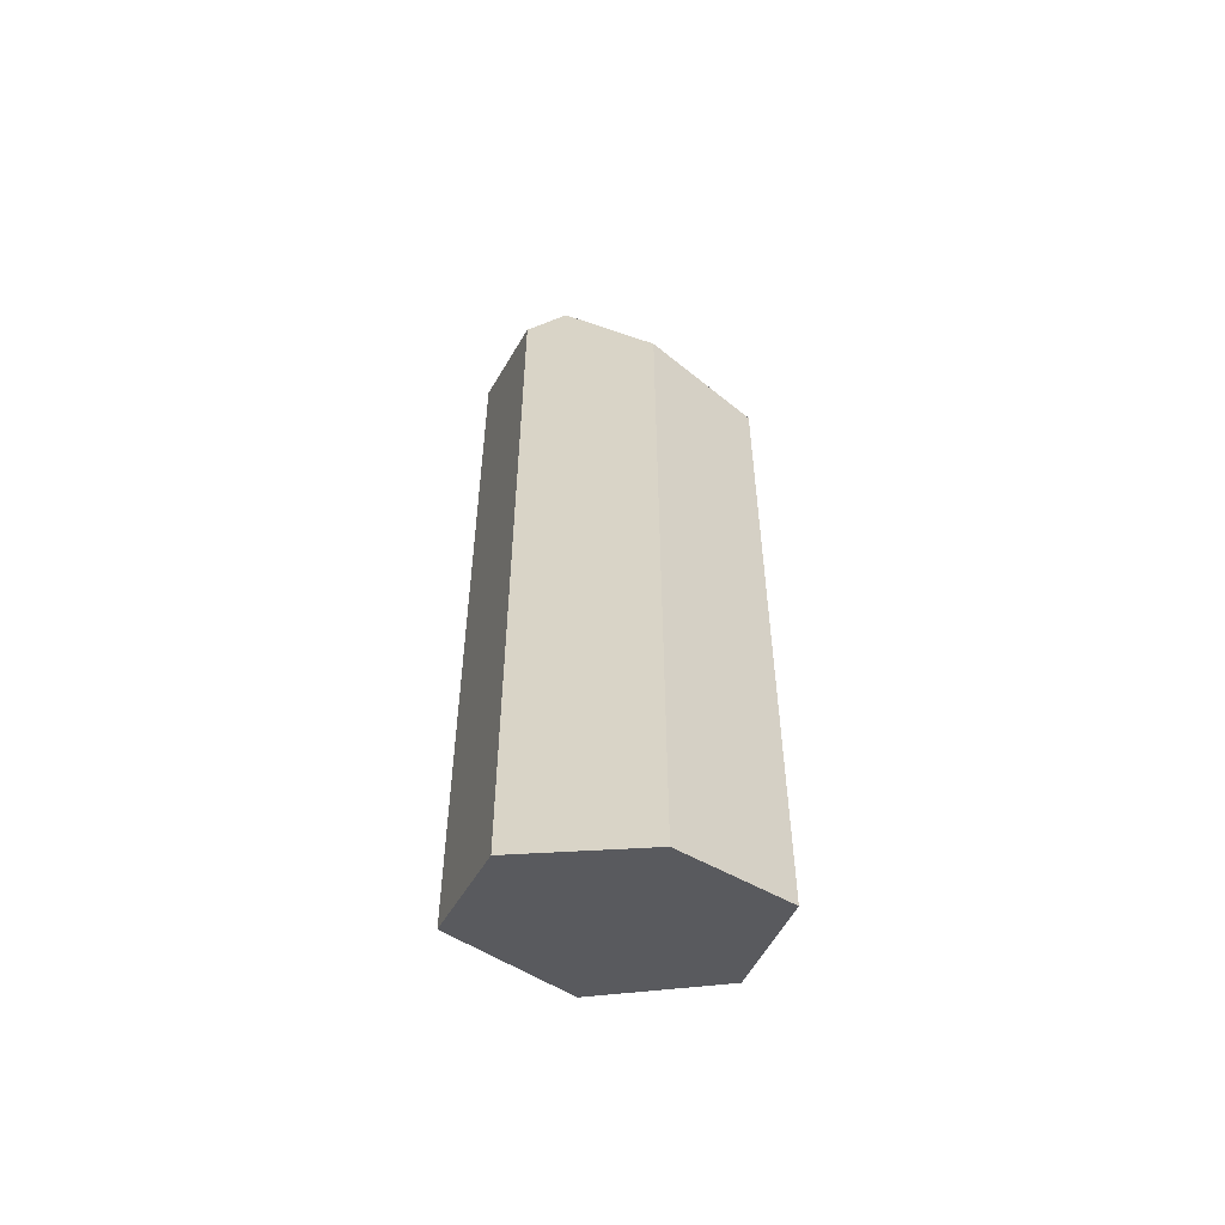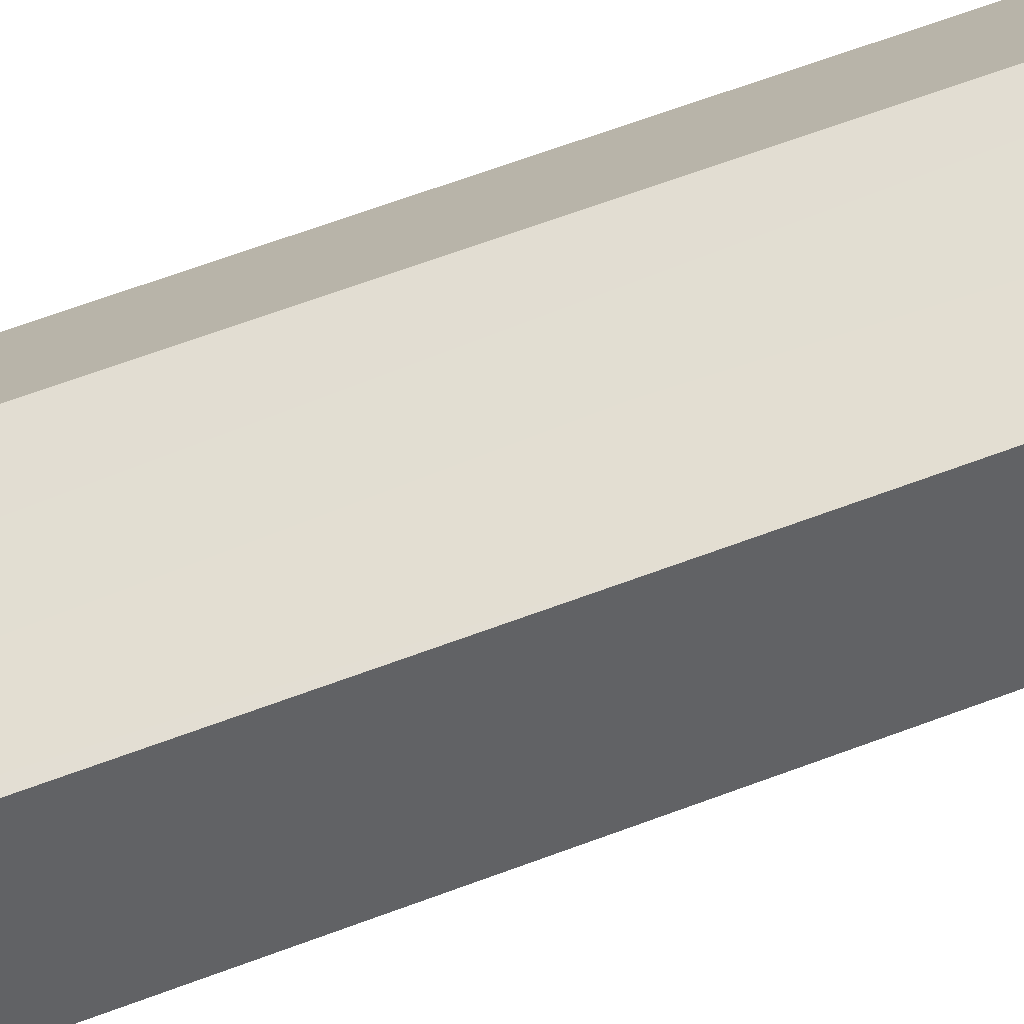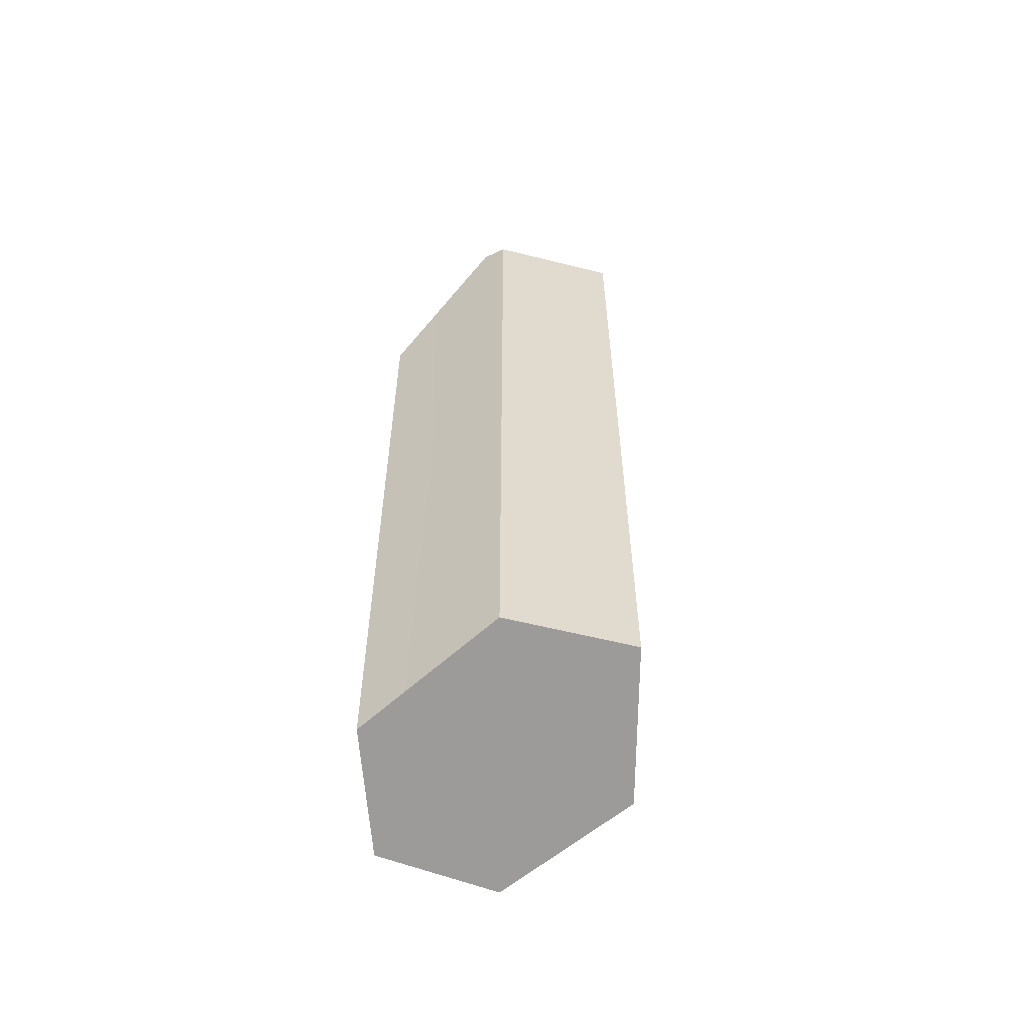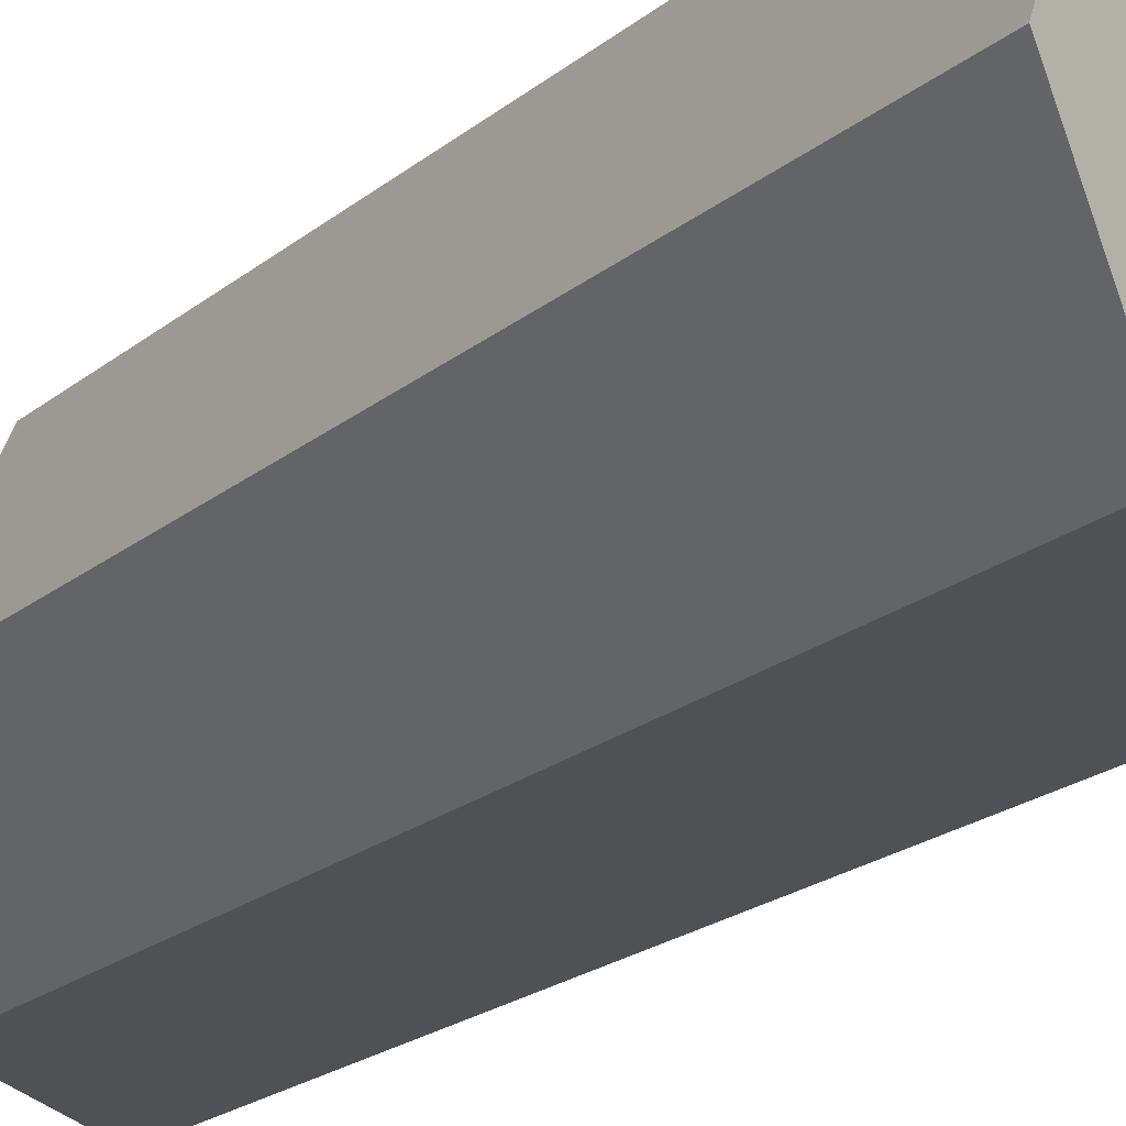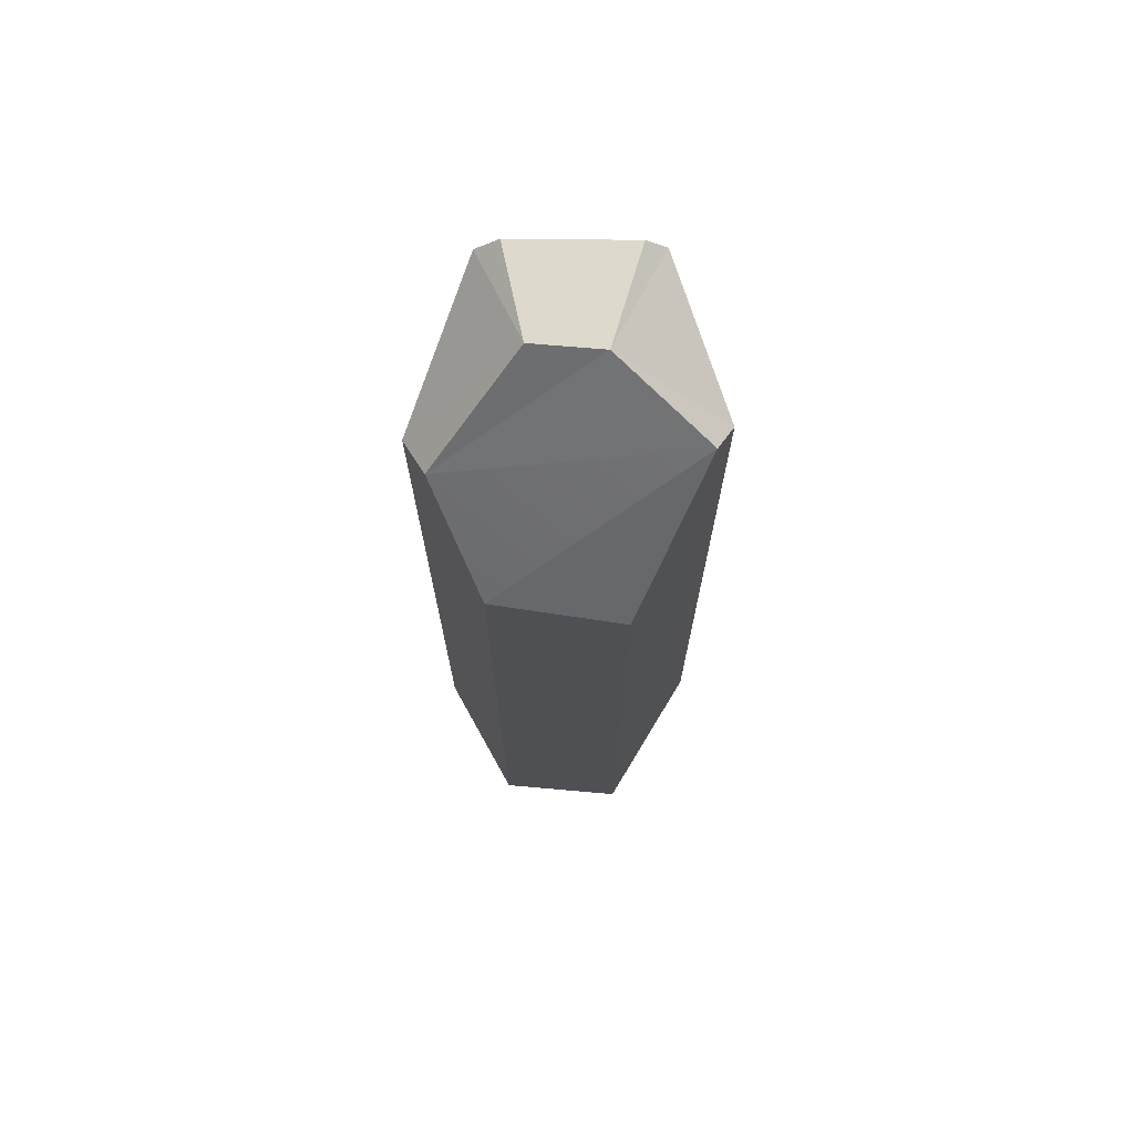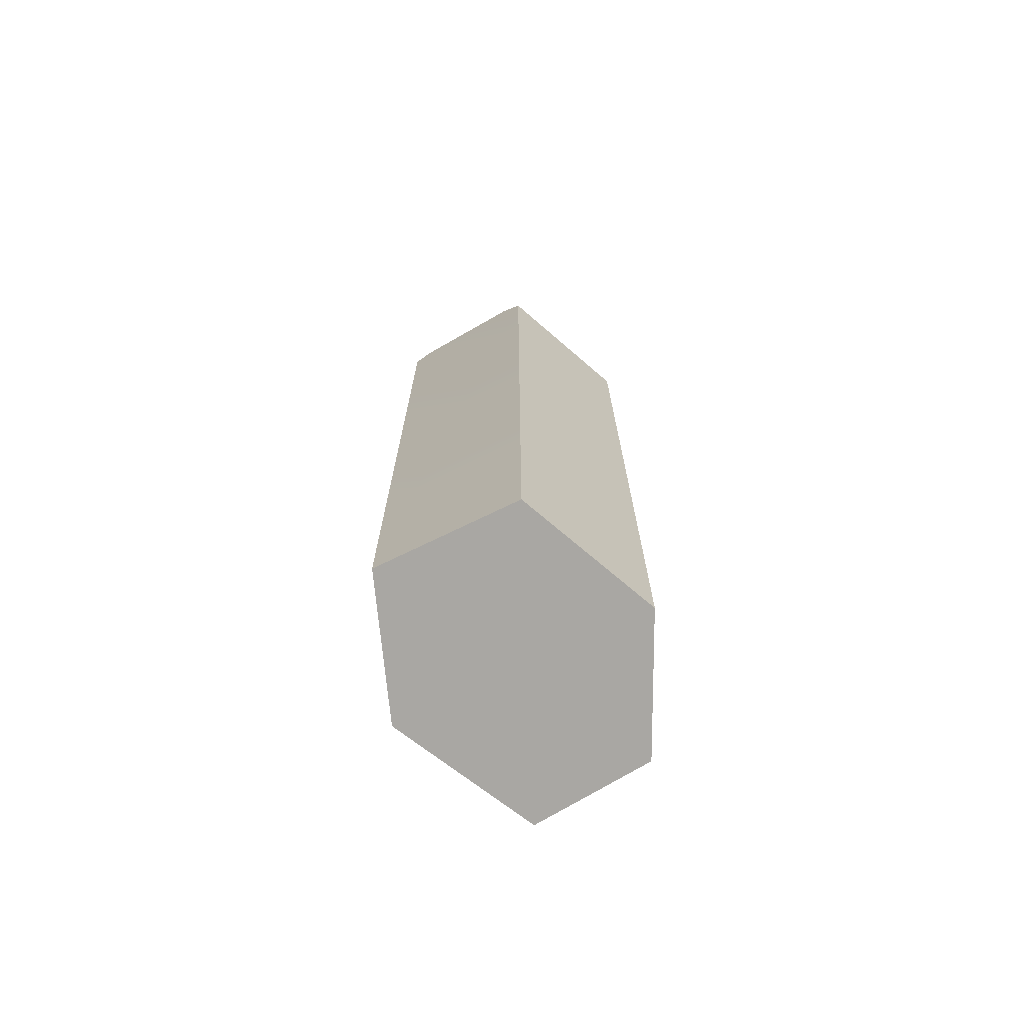
<metadata>
{"format":"obj","ext":"obj","renderer":"f3d","projection":"perspective","resolution":1024,"background":"white","views":[{"elev":-54.7,"azim":-106.7,"up":"+Y"},{"elev":64.9,"azim":-110.7,"up":"+Z"},{"elev":-57.9,"azim":28.2,"up":"+Y"},{"elev":-18.0,"azim":-31.4,"up":"+Z"},{"elev":71.9,"azim":-59.9,"up":"+Y"},{"elev":-72.0,"azim":149.3,"up":"+Y"}]}
</metadata>
<code>
v -0.6161 -3.031 0.7781
v 0.4291 -2.632 -0.8306
v 0.3612 -2.611 0.8306
v 0.942 -2.385 0.0798
v -0.942 -3.194 0.002083
v -0.4986 -3.027 -0.766
v 0.2351 3.194 0.1235
v 0.8775 3.194 -0.03048
v 0.4995 3.194 -0.6983
v 0.04326 3.194 -0.2836
v 0.4995 3.194 -0.6983
v 0.4291 3.061 -0.8306
v 0.04326 3.194 -0.2836
v 0.4995 3.194 -0.6983
v 0.8775 3.194 -0.03048
v 0.4291 3.061 -0.8306
v 0.942 3.106 0.0798
v 0.942 -2.385 0.0798
v 0.4291 -2.632 -0.8306
v 0.8775 3.194 -0.03048
v 0.2351 3.194 0.1235
v 0.942 3.106 0.0798
v 0.1869 2.788 0.8183
v 0.2351 3.194 0.1235
v -0.636 2.502 -0.528
v -0.942 1.82 0.002083
v -0.636 2.502 -0.528
v 0.2351 3.194 0.1235
v 0.04326 3.194 -0.2836
v 0.04326 3.194 -0.2836
v 0.4291 3.061 -0.8306
v -0.4986 2.405 -0.766
v -0.636 2.502 -0.528
v 0.2351 3.194 0.1235
v 0.3612 2.738 0.8306
v 0.942 3.106 0.0798
v 0.1869 2.788 0.8183
v 0.3612 2.738 0.8306
v 0.2351 3.194 0.1235
v -0.6161 1.761 0.7781
v 0.1869 2.788 0.8183
v -0.942 1.82 0.002083
v -0.4986 -3.027 -0.766
v -0.4986 2.405 -0.766
v 0.4291 -2.632 -0.8306
v 0.4291 3.061 -0.8306
v 0.942 -2.385 0.0798
v 0.942 3.106 0.0798
v 0.3612 2.738 0.8306
v 0.3612 -2.611 0.8306
v 0.3612 -2.611 0.8306
v 0.3612 2.738 0.8306
v 0.1869 2.788 0.8183
v -0.6161 1.761 0.7781
v -0.6161 -3.031 0.7781
v -0.942 -3.194 0.002083
v -0.6161 -3.031 0.7781
v -0.6161 1.761 0.7781
v -0.942 1.82 0.002083
v -0.942 1.82 0.002083
v -0.636 2.502 -0.528
v -0.942 -3.194 0.002083
v -0.636 2.502 -0.528
v -0.4986 2.405 -0.766
v -0.942 -3.194 0.002083
v -0.4986 -3.027 -0.766
g equalizer_crystal_0019_shard_002
f 1 2 3
f 4 3 2
f 1 5 2
f 5 6 2
f 7 8 9
f 10 7 9
f 11 12 13
f 14 15 16
f 17 16 15
f 18 16 17
f 19 16 18
f 20 21 22
f 23 24 25
f 26 23 27
f 27 28 29
f 30 31 32
f 33 30 32
f 34 35 36
f 37 38 39
f 40 41 42
f 43 44 45
f 44 46 45
f 47 48 49
f 50 47 49
f 51 52 53
f 53 54 51
f 51 54 55
f 56 57 58
f 56 58 59
f 60 61 62
f 63 64 65
f 65 64 66

</code>
